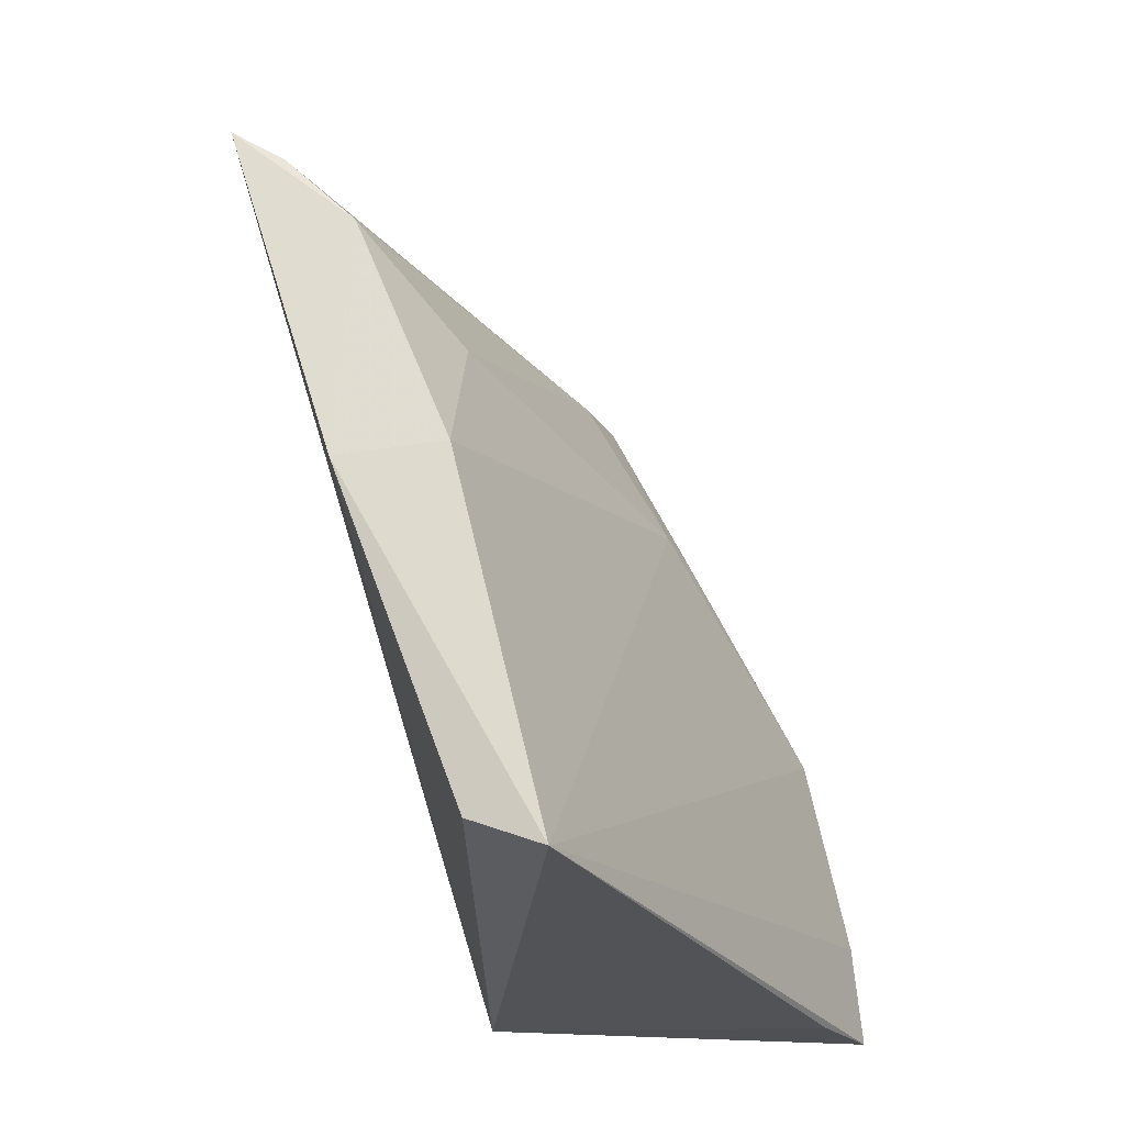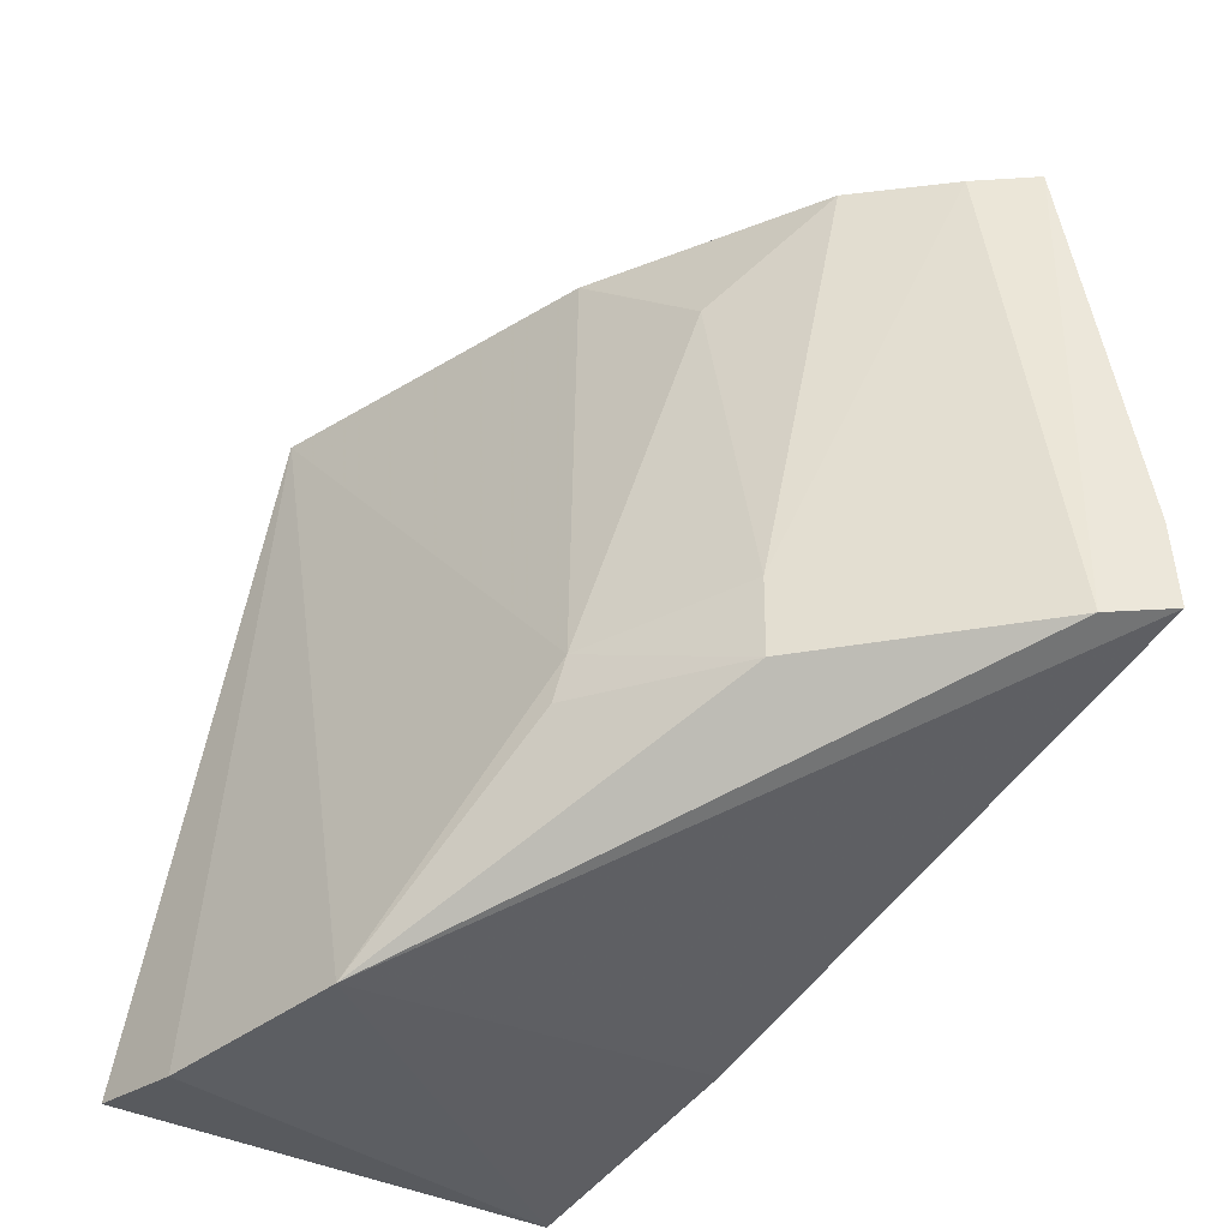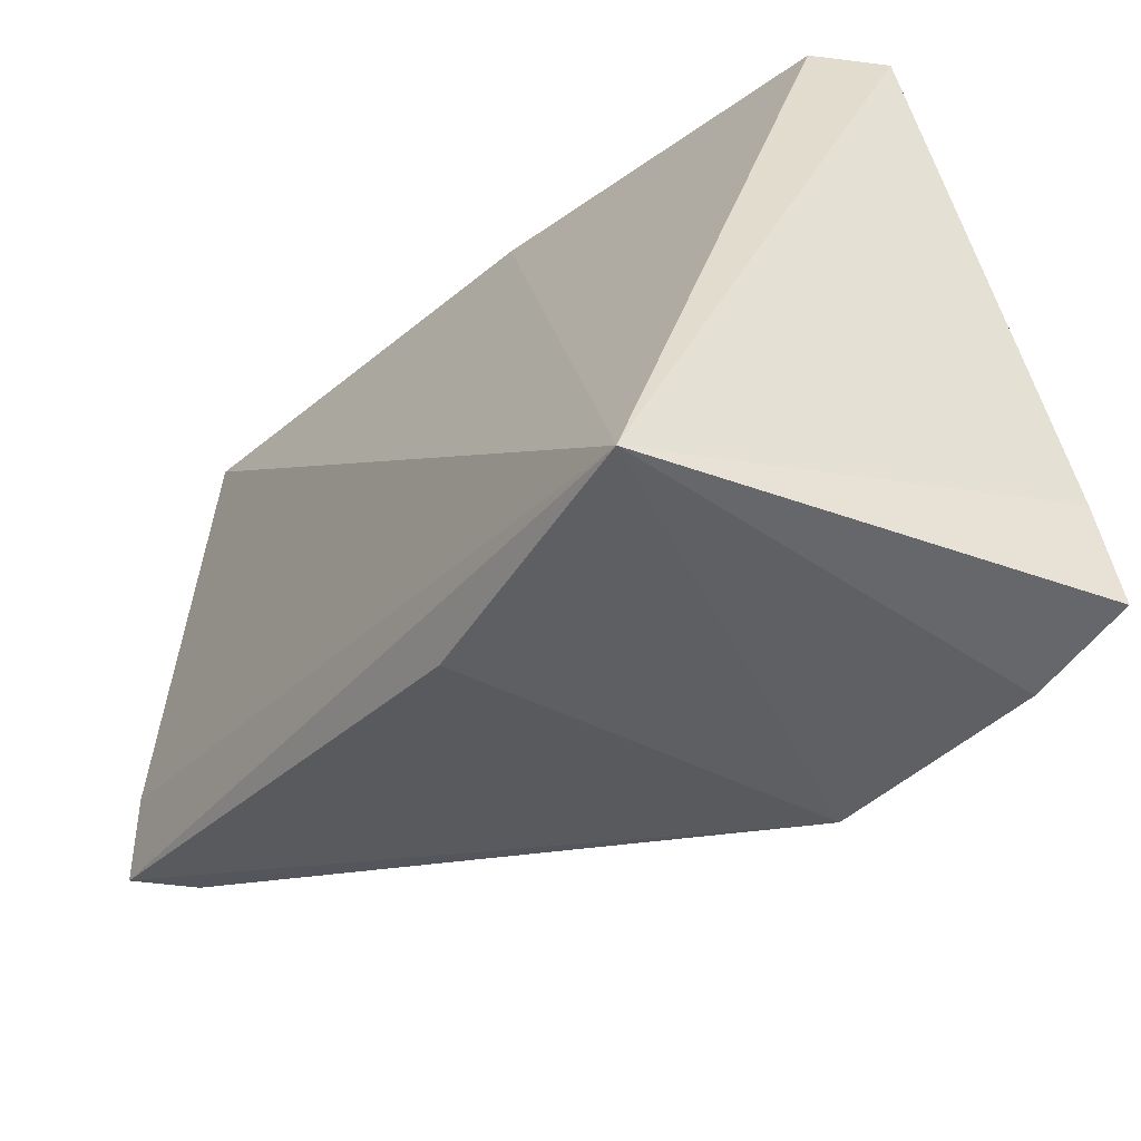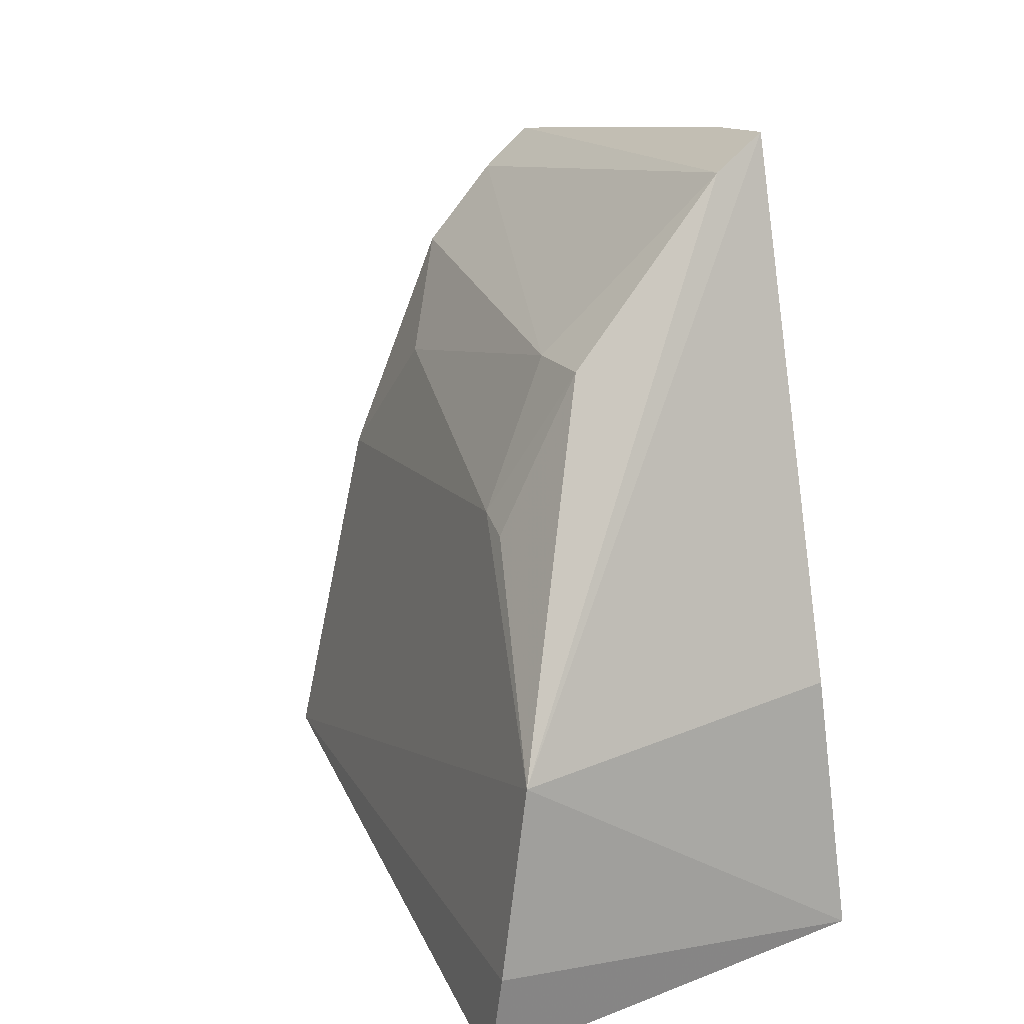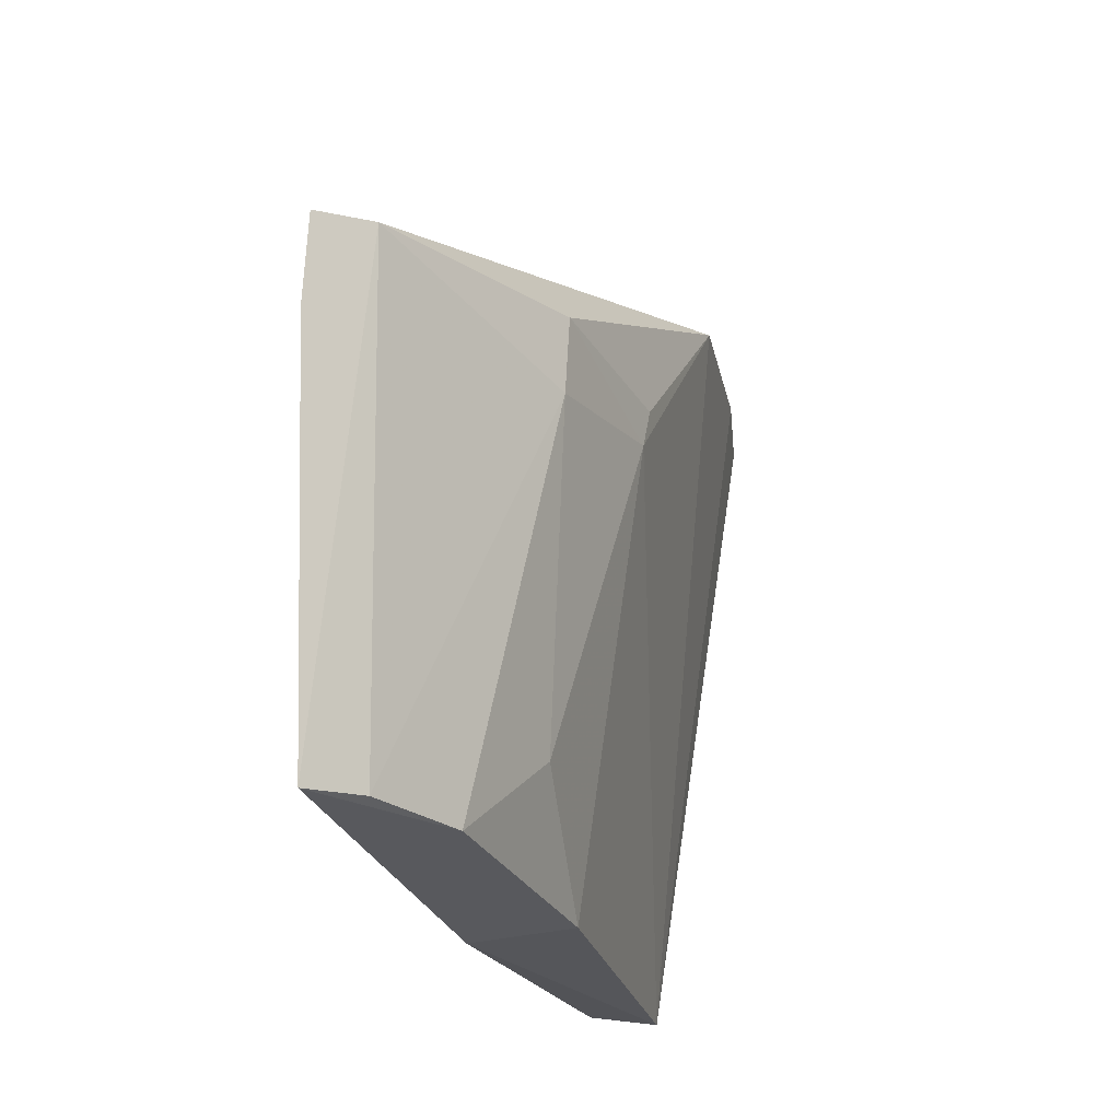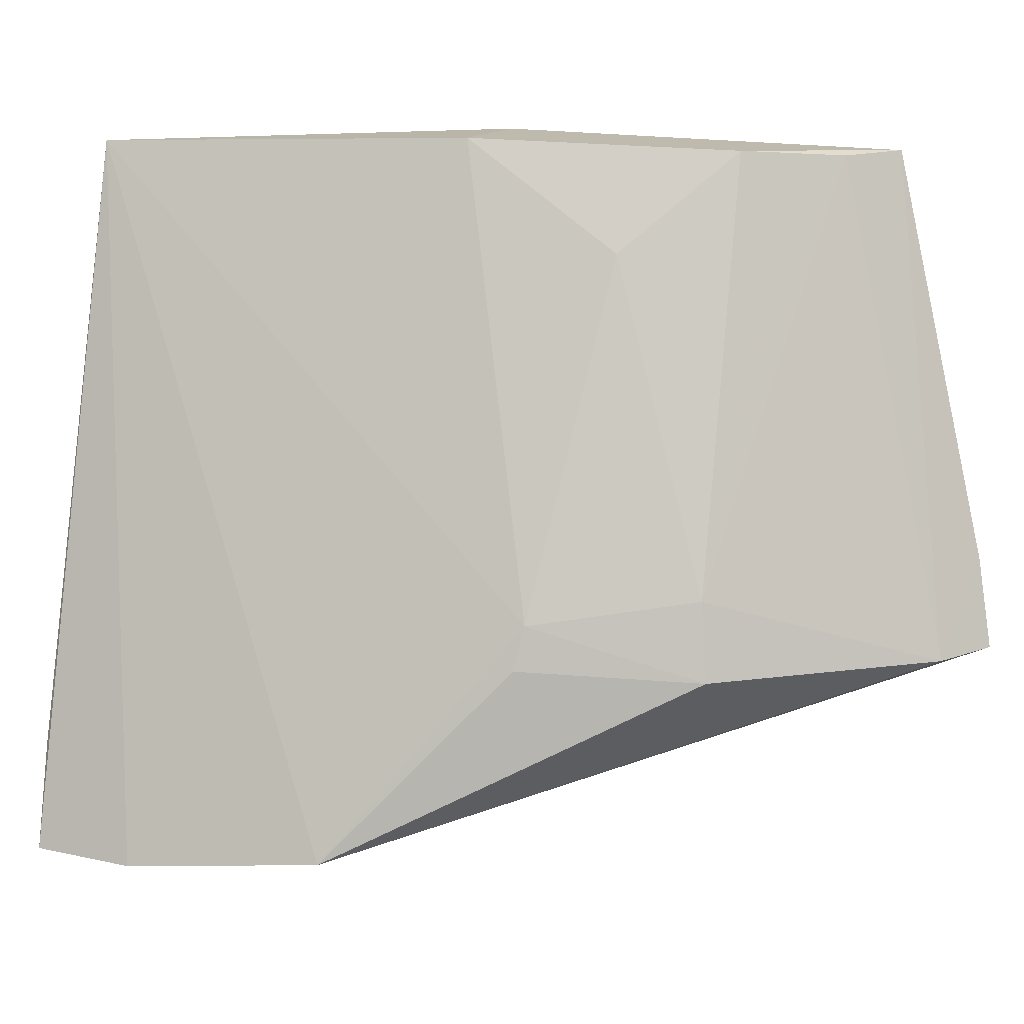
<metadata>
{"format":"obj","ext":"obj","renderer":"f3d","projection":"perspective","resolution":1024,"background":"white","views":[{"elev":-24.3,"azim":16.3,"up":"+Y"},{"elev":-31.7,"azim":144.9,"up":"+Z"},{"elev":-50.8,"azim":-31.2,"up":"+Z"},{"elev":24.5,"azim":150.1,"up":"+Y"},{"elev":64.1,"azim":-1.5,"up":"+Y"},{"elev":7.8,"azim":117.3,"up":"+Z"}]}
</metadata>
<code>
v 0.03462 0.1293 0.1052
v 0.04327 0.1011 0.1058
v 0.04687 0.1145 0.07376
v 0.03078 0.1154 0.07377
v 0.02869 0.1347 0.1053
v 0.04906 0.1007 0.07331
v 0.03922 0.118 0.1058
v 0.03017 0.1029 0.07165
v 0.03177 0.1381 0.08246
v 0.04861 0.1054 0.07295
v 0.04281 0.1227 0.08456
v 0.03436 0.1177 0.1063
v 0.02917 0.1396 0.0828
v 0.04808 0.1005 0.07789
v 0.03123 0.133 0.105
v 0.03815 0.1249 0.1007
v 0.03919 0.1296 0.08564
v 0.03995 0.1025 0.1057
v 0.02881 0.1389 0.08679
v 0.03949 0.1299 0.08208
v 0.0432 0.1223 0.08259
f 8 4 3
f 10 3 2
f 10 2 6
f 10 8 3
f 10 6 8
f 11 7 2
f 11 2 3
f 12 2 7
f 12 5 8
f 12 7 1
f 12 1 5
f 13 4 8
f 13 9 3
f 13 3 4
f 14 8 6
f 14 6 2
f 14 2 8
f 15 9 5
f 15 5 1
f 16 1 7
f 16 7 11
f 17 16 11
f 17 1 16
f 17 15 1
f 17 9 15
f 18 12 8
f 18 8 2
f 18 2 12
f 19 13 8
f 19 8 5
f 19 5 9
f 19 9 13
f 20 17 11
f 20 3 9
f 20 9 17
f 21 20 11
f 21 11 3
f 21 3 20

</code>
